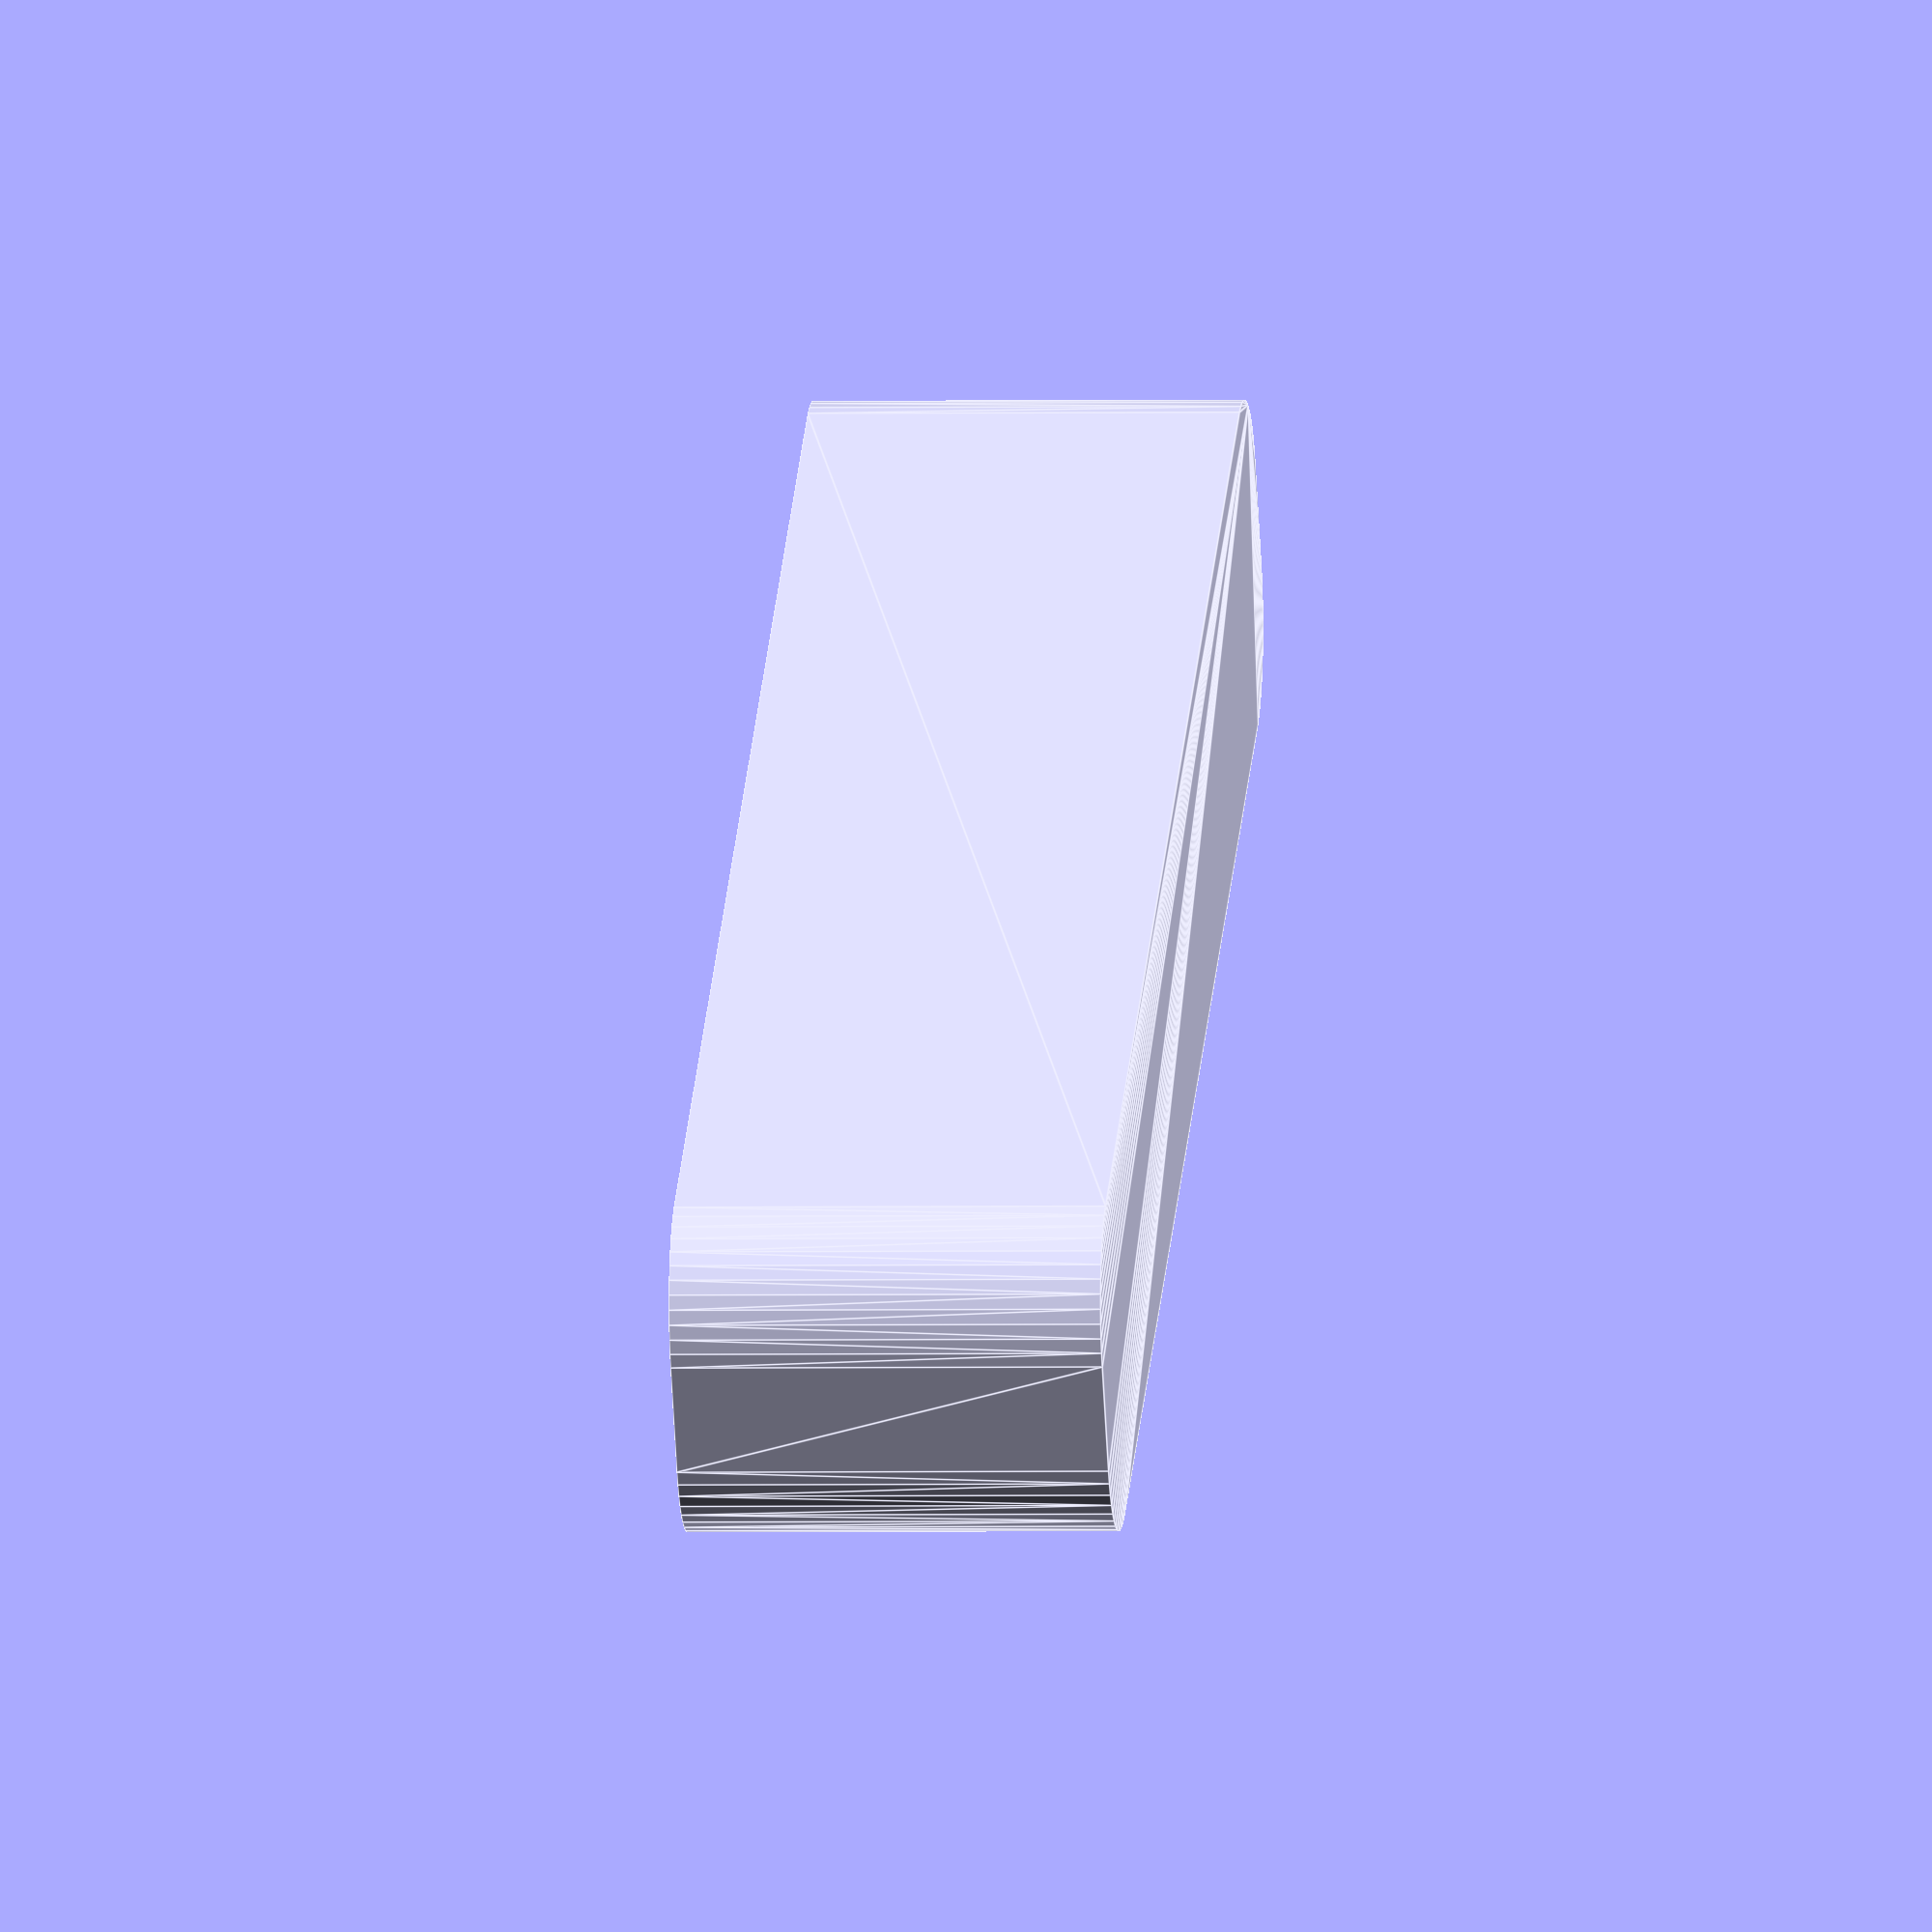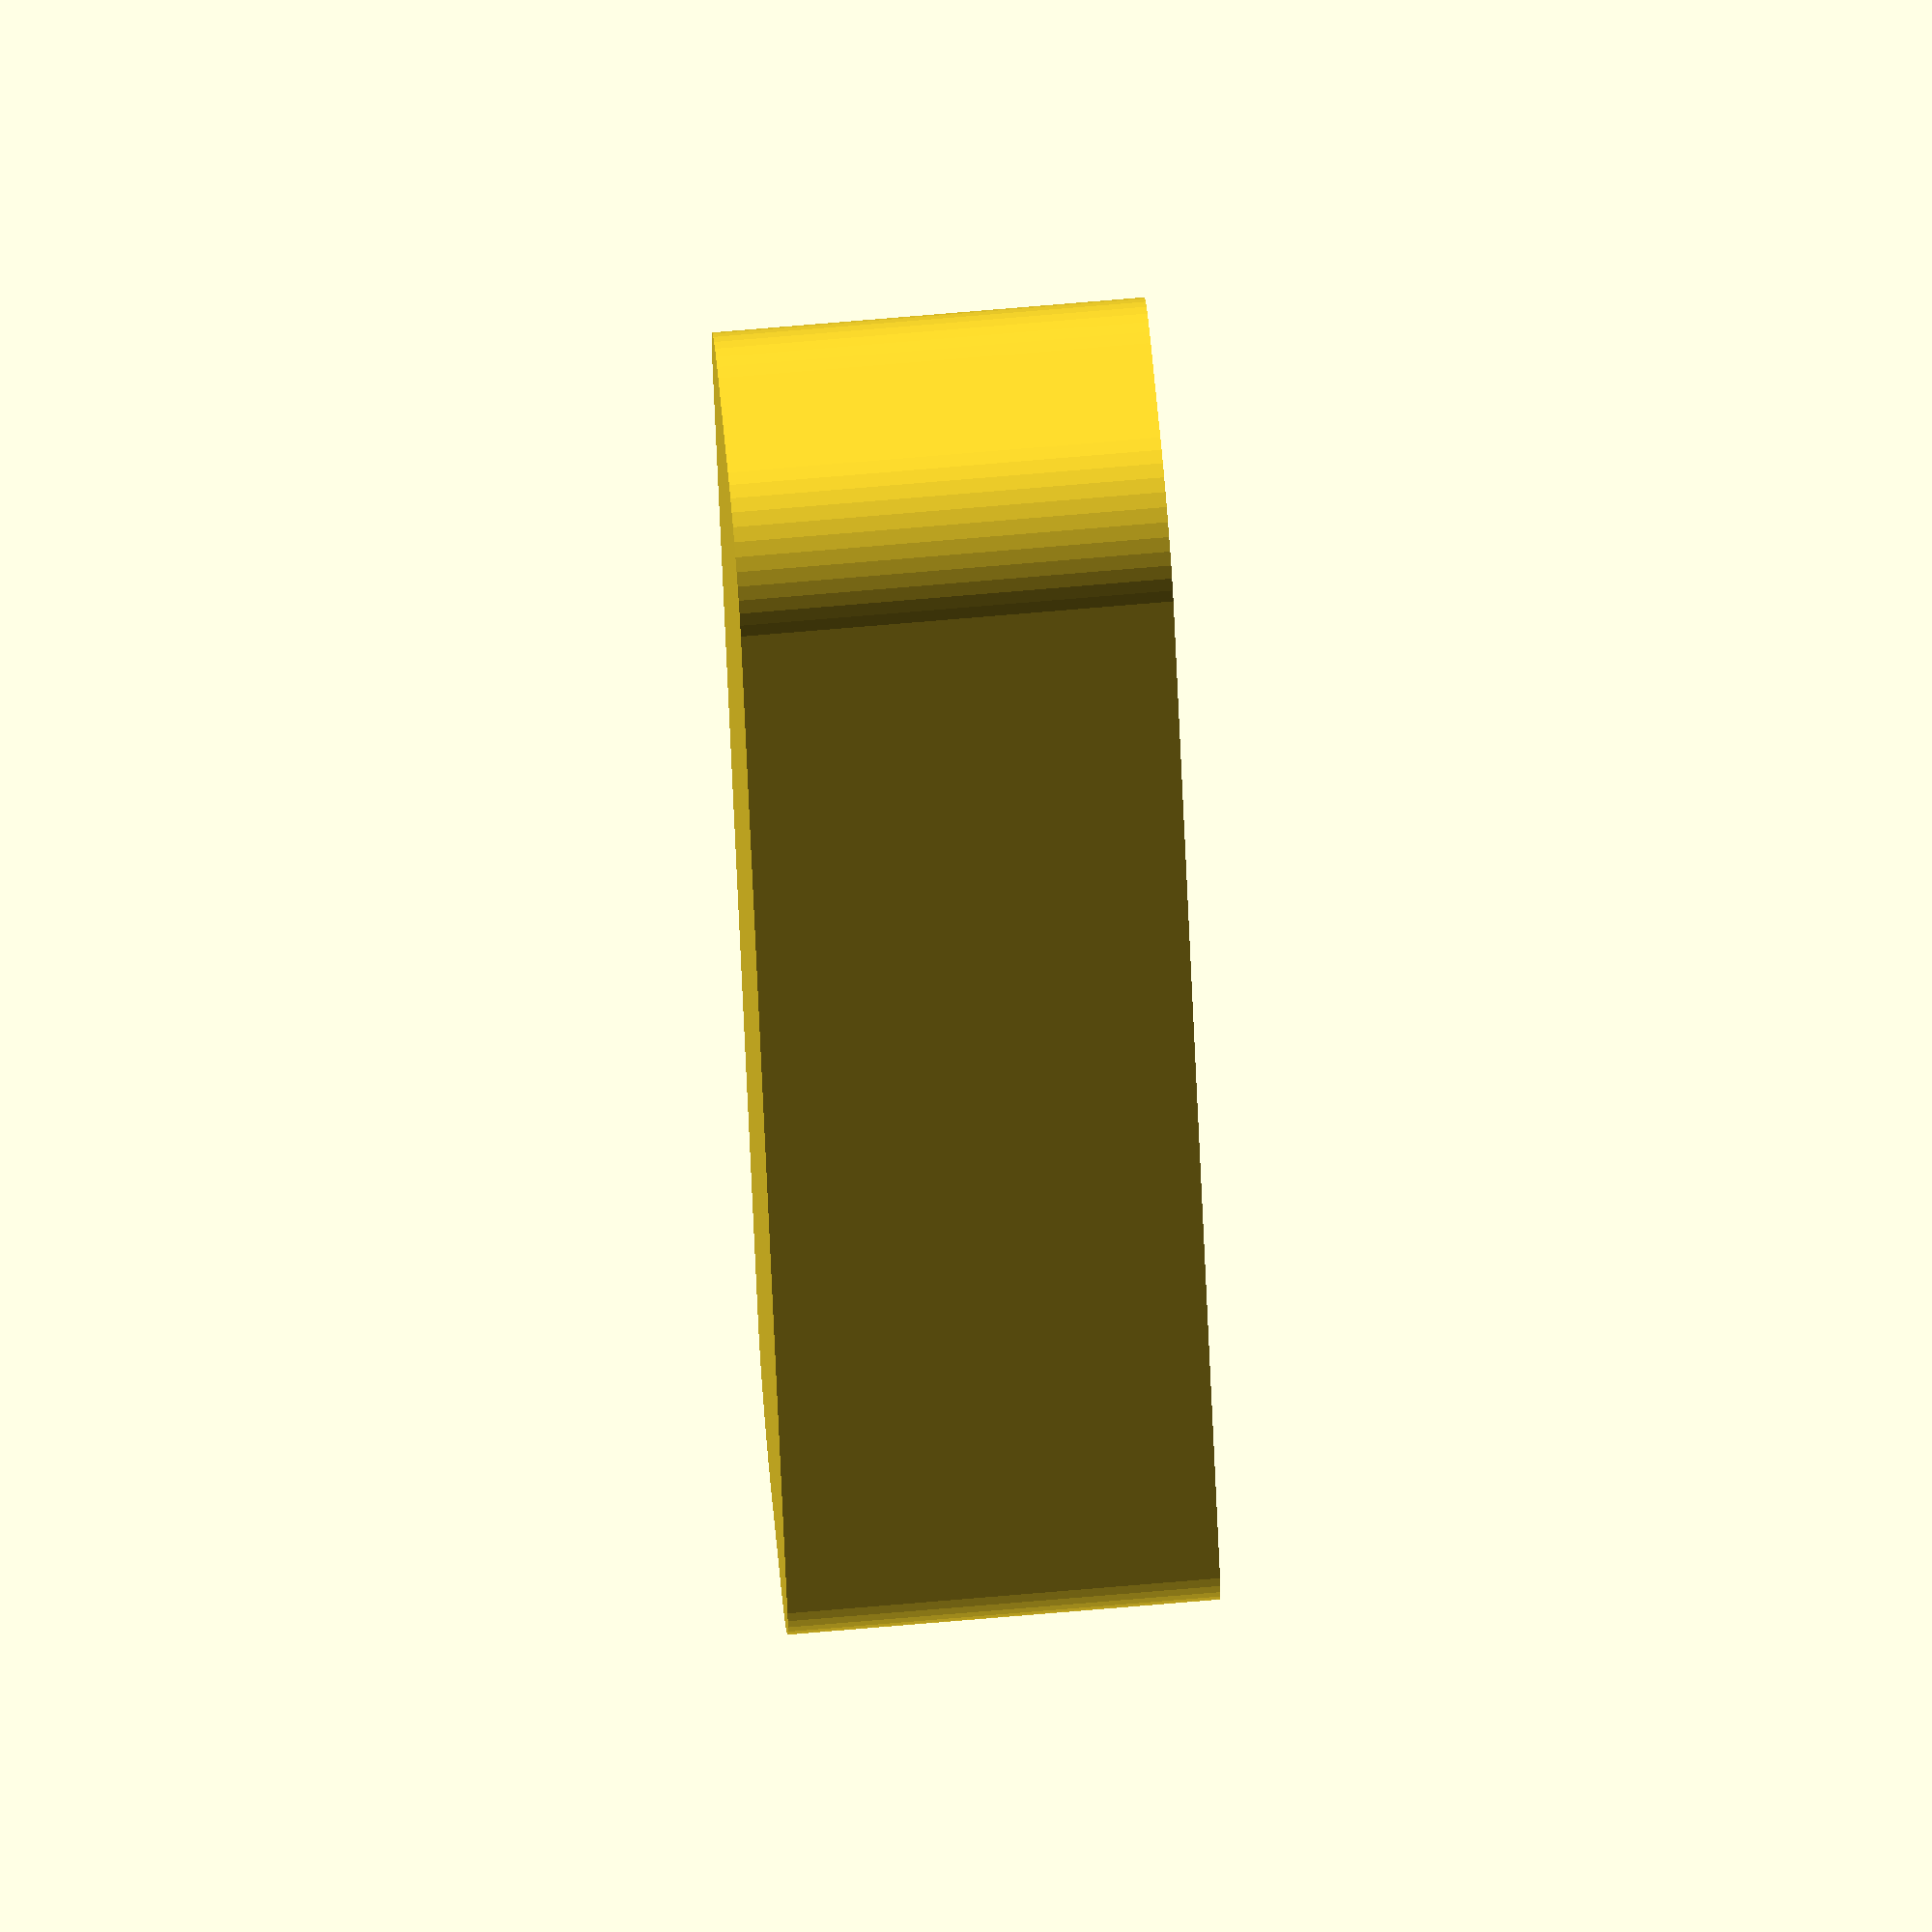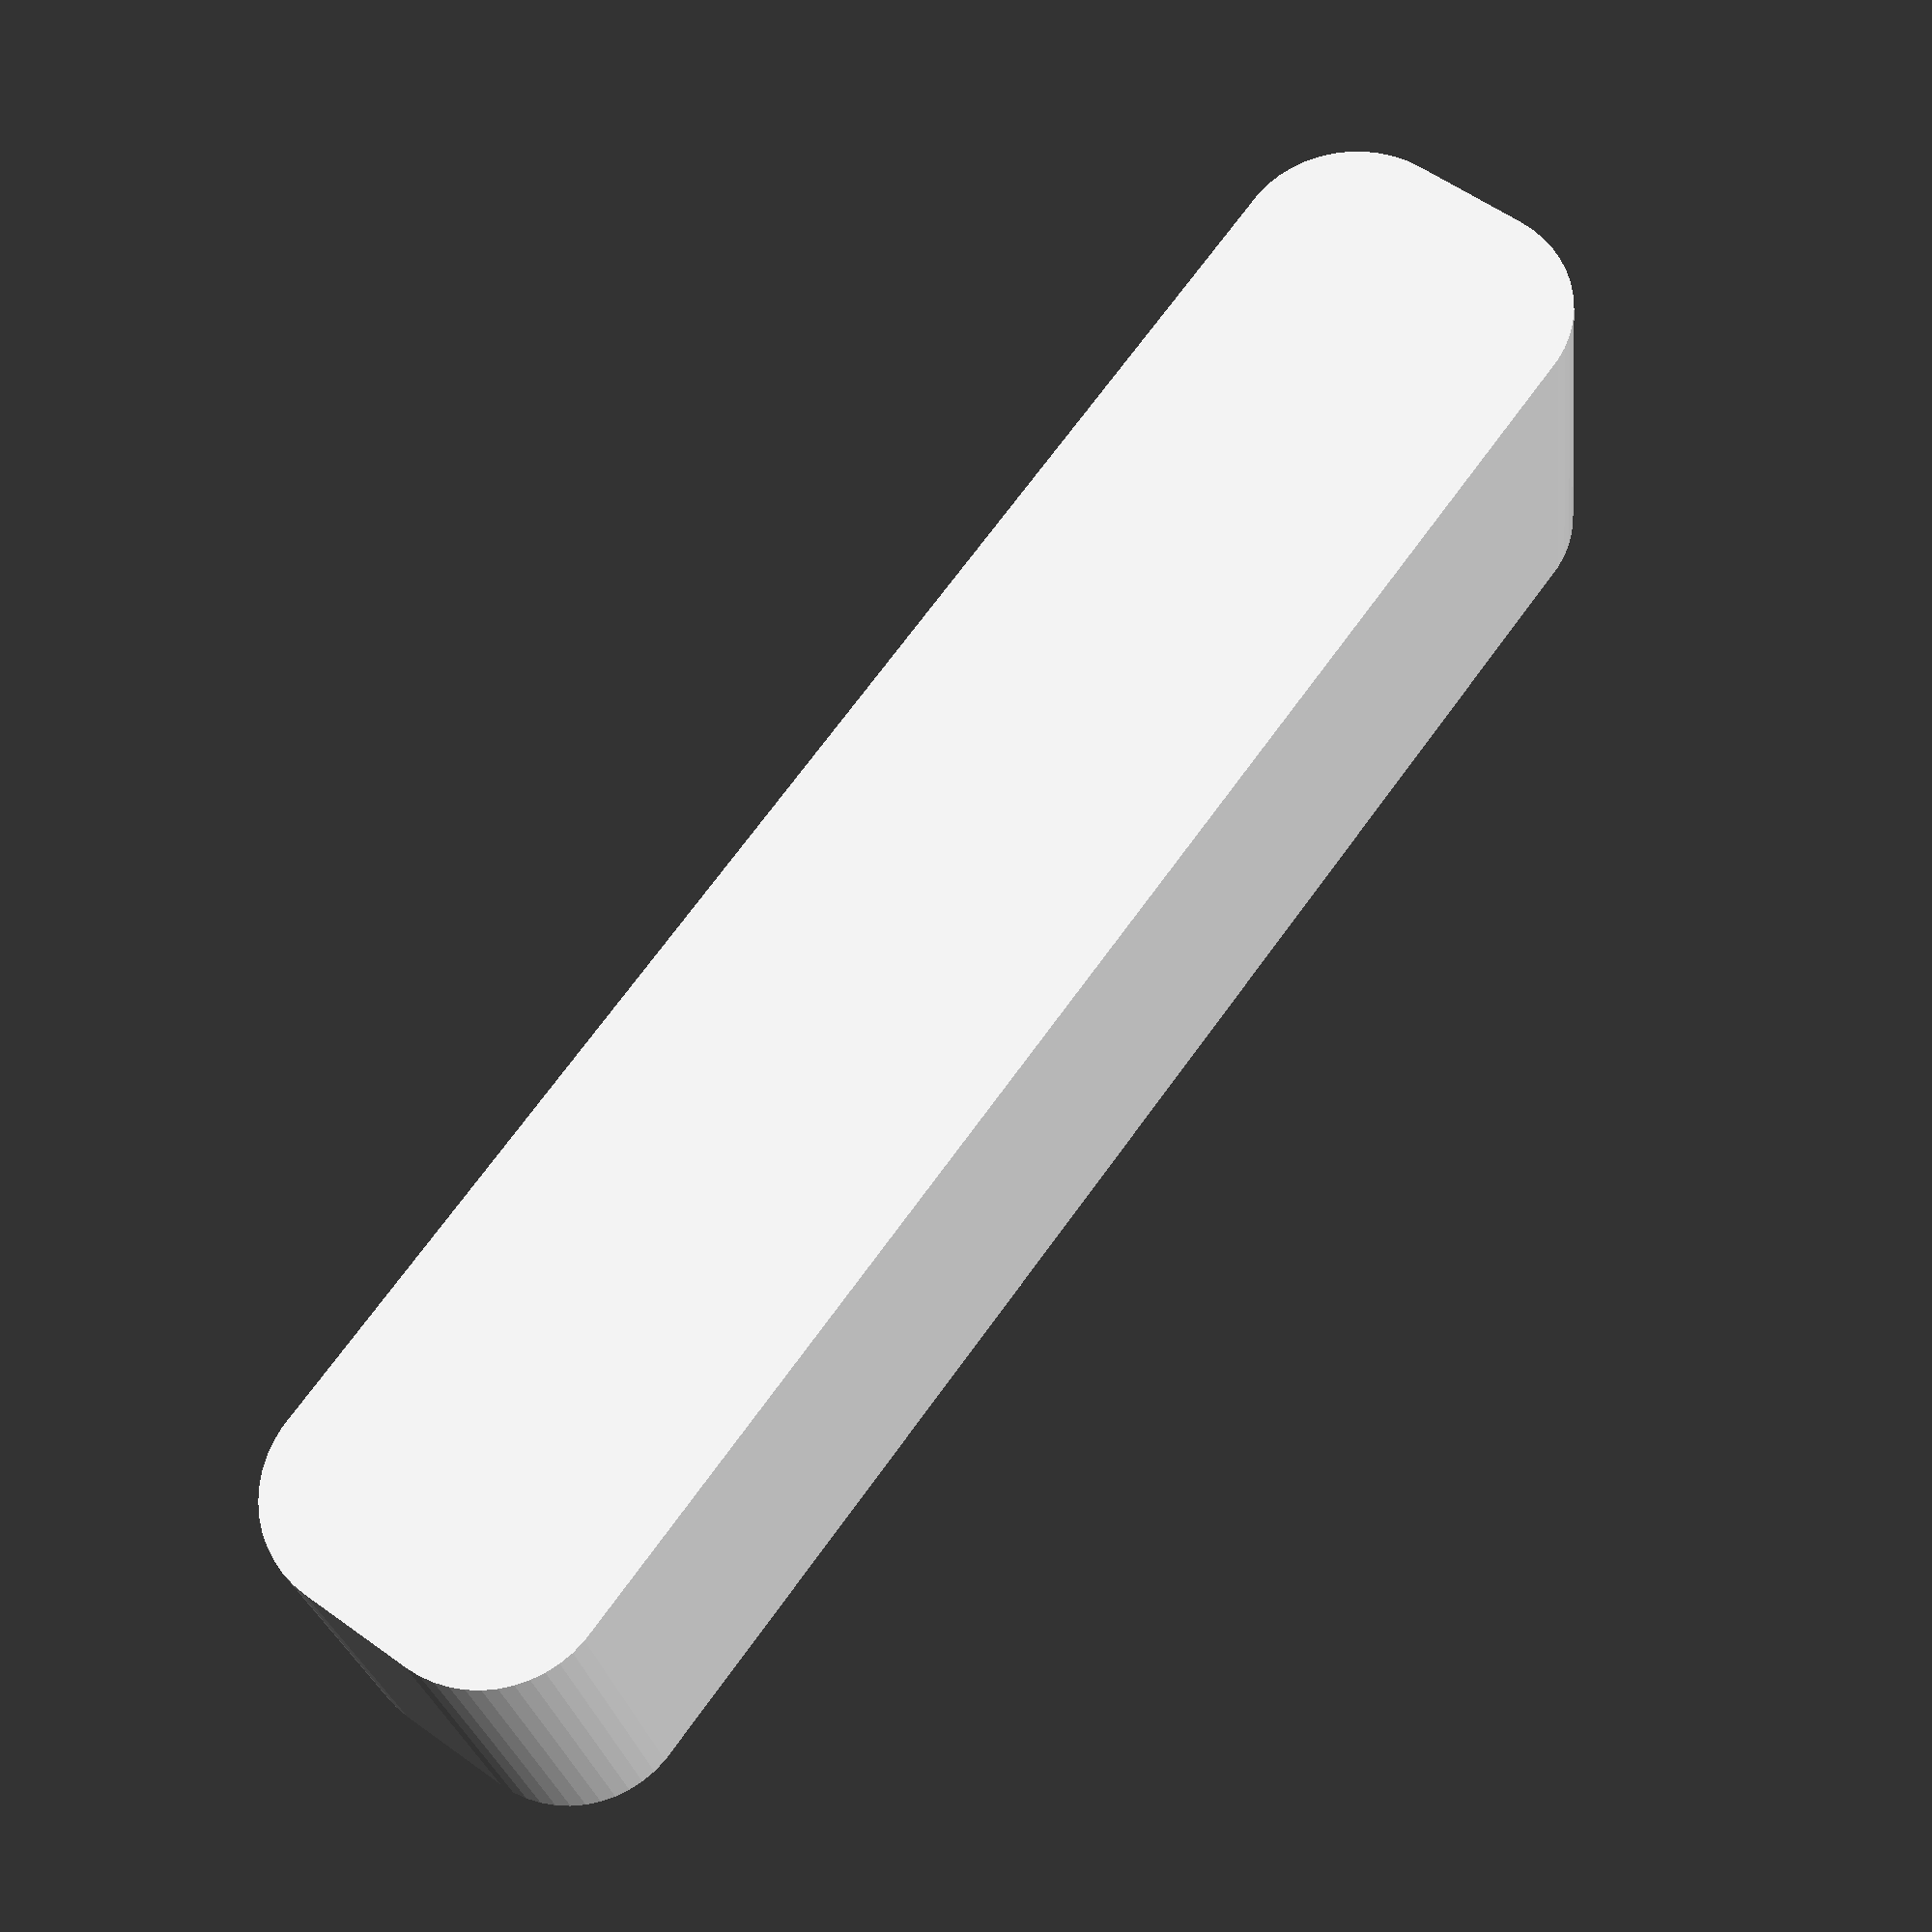
<openscad>
$fn = 50;


difference() {
	union() {
		hull() {
			translate(v = [-32.5000000000, 2.5000000000, 0]) {
				cylinder(h = 18, r = 5);
			}
			translate(v = [32.5000000000, 2.5000000000, 0]) {
				cylinder(h = 18, r = 5);
			}
			translate(v = [-32.5000000000, -2.5000000000, 0]) {
				cylinder(h = 18, r = 5);
			}
			translate(v = [32.5000000000, -2.5000000000, 0]) {
				cylinder(h = 18, r = 5);
			}
		}
	}
	union() {
		translate(v = [0, 0, 2]) {
			hull() {
				translate(v = [-32.5000000000, 2.5000000000, 0]) {
					cylinder(h = 16, r = 4);
				}
				translate(v = [32.5000000000, 2.5000000000, 0]) {
					cylinder(h = 16, r = 4);
				}
				translate(v = [-32.5000000000, -2.5000000000, 0]) {
					cylinder(h = 16, r = 4);
				}
				translate(v = [32.5000000000, -2.5000000000, 0]) {
					cylinder(h = 16, r = 4);
				}
			}
		}
	}
}
</openscad>
<views>
elev=181.5 azim=31.6 roll=84.3 proj=o view=edges
elev=108.0 azim=290.2 roll=274.9 proj=o view=solid
elev=203.6 azim=233.7 roll=353.6 proj=p view=wireframe
</views>
